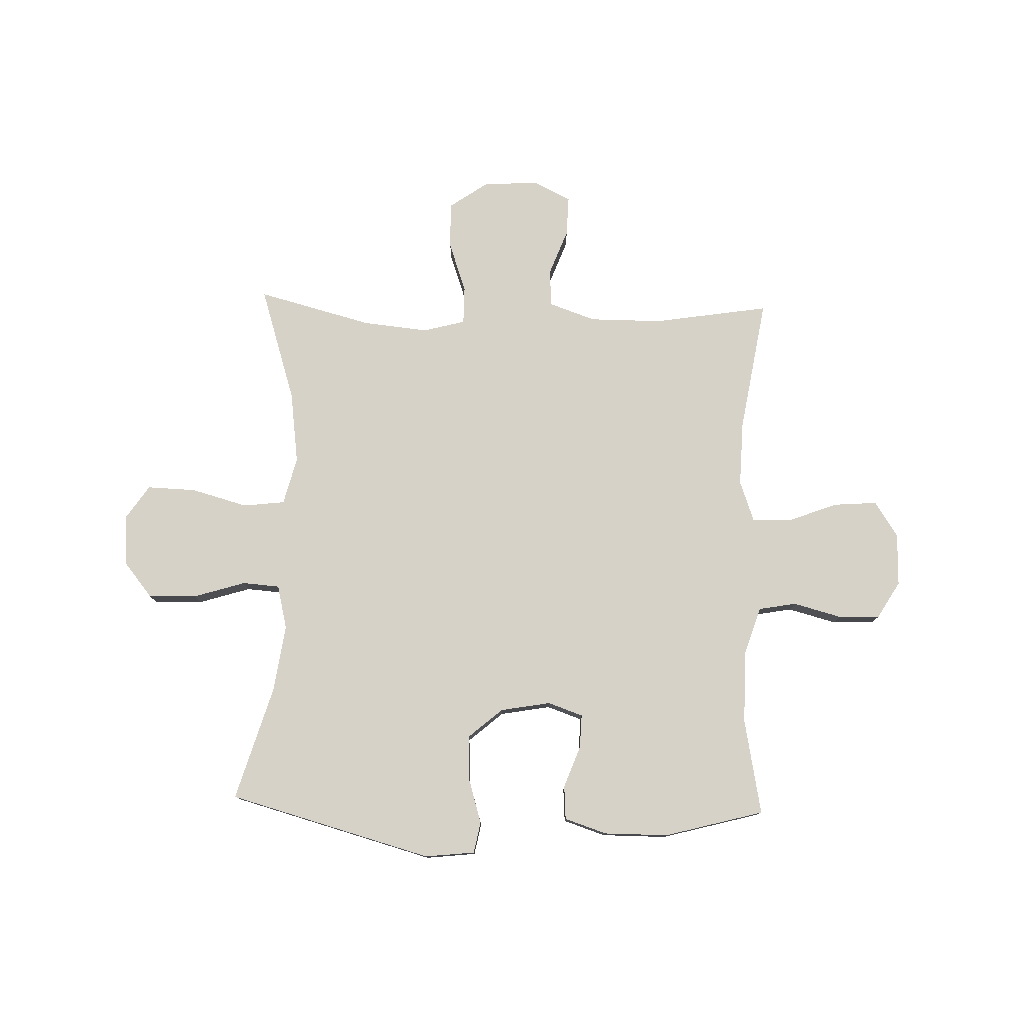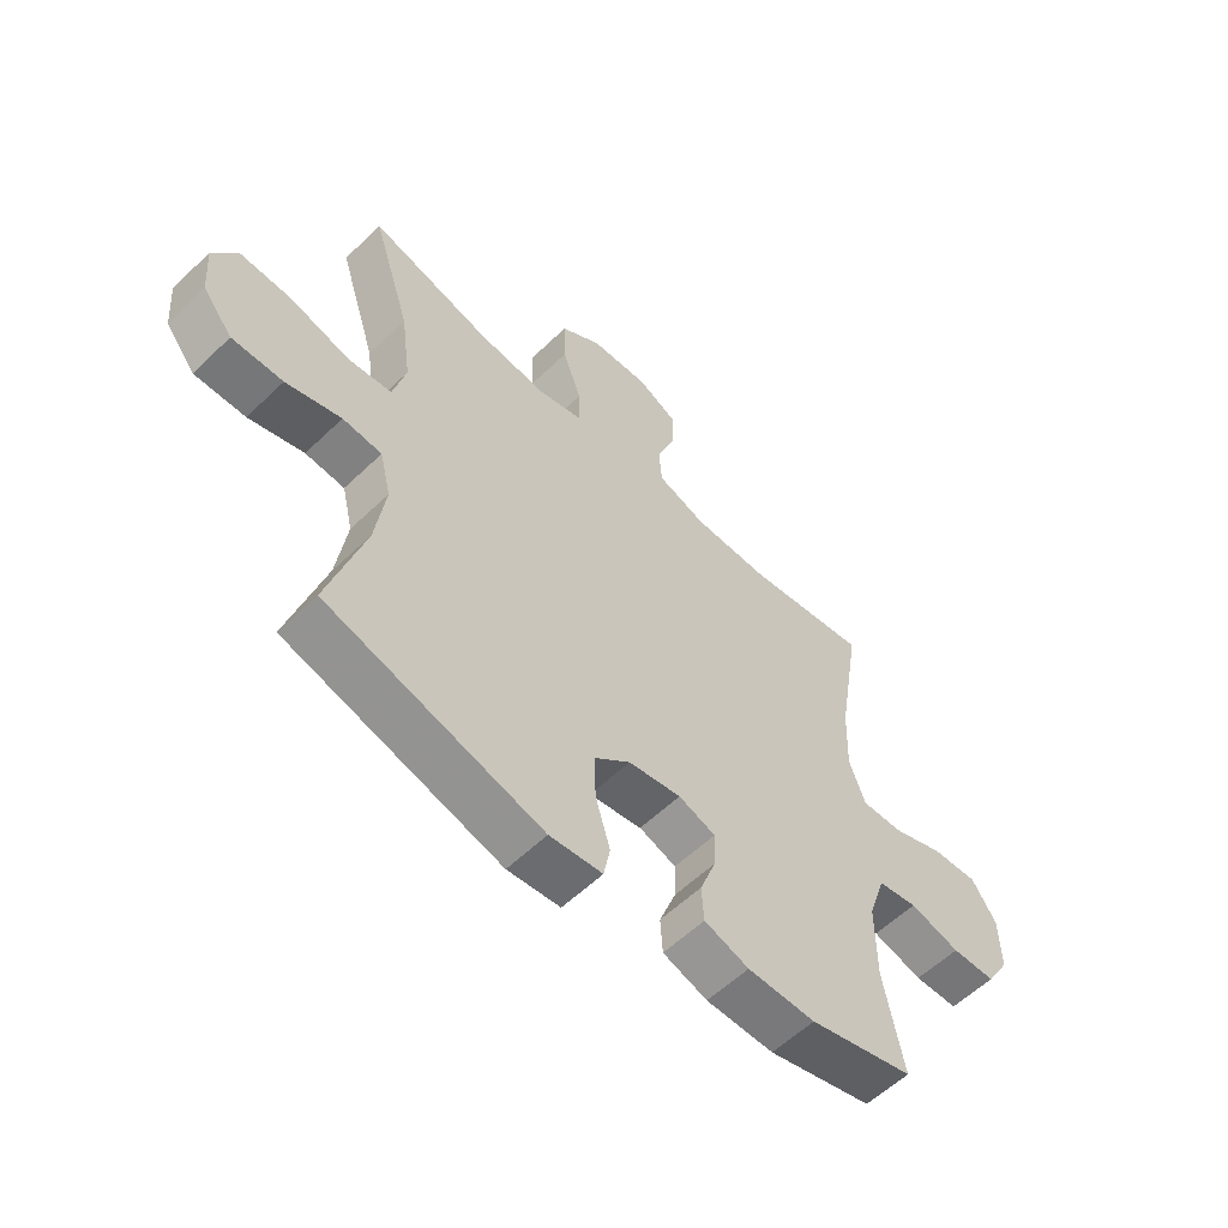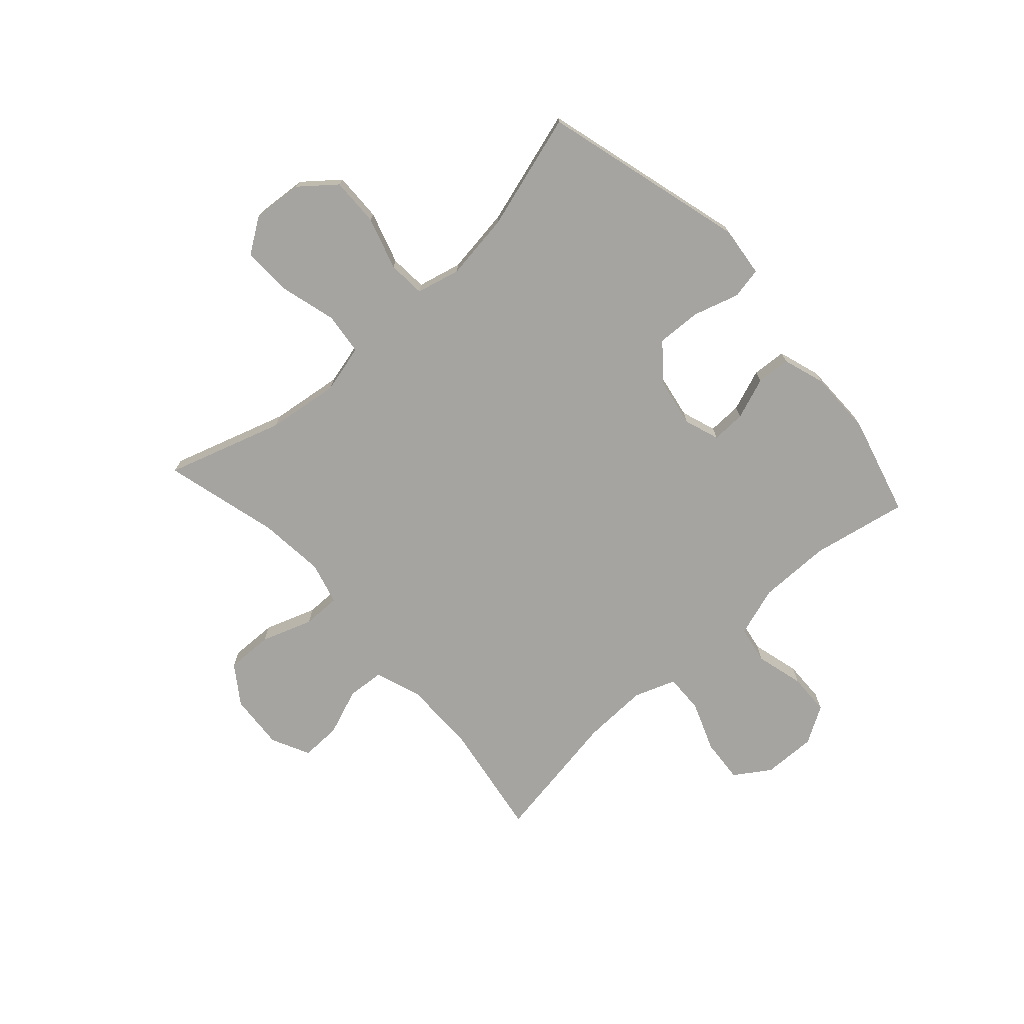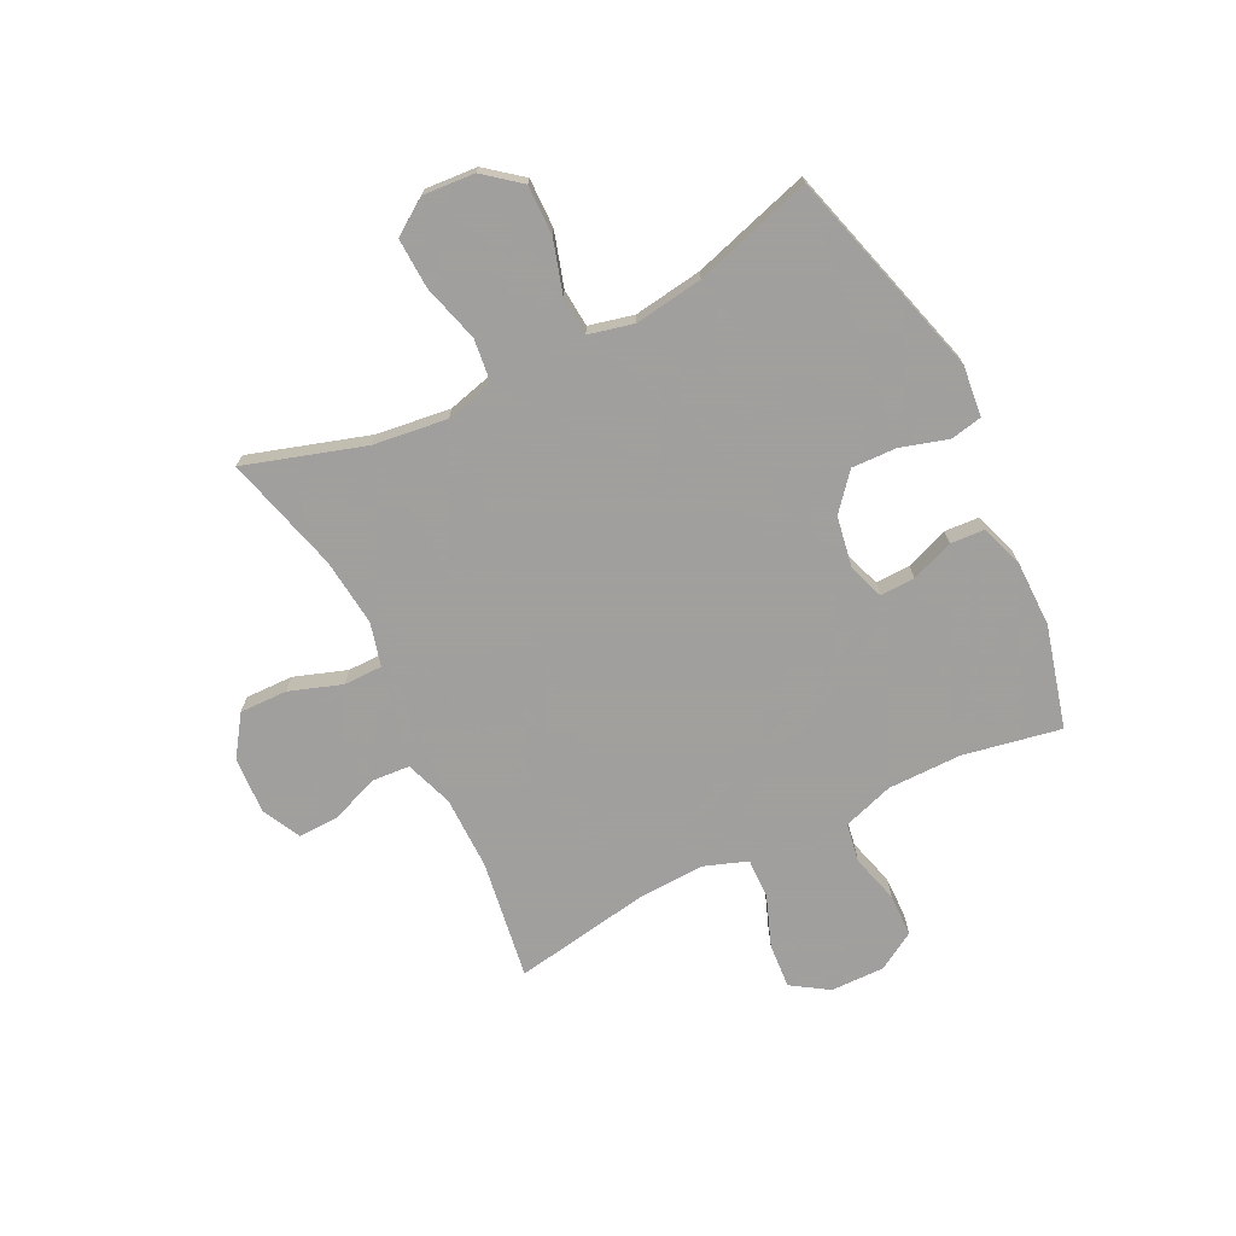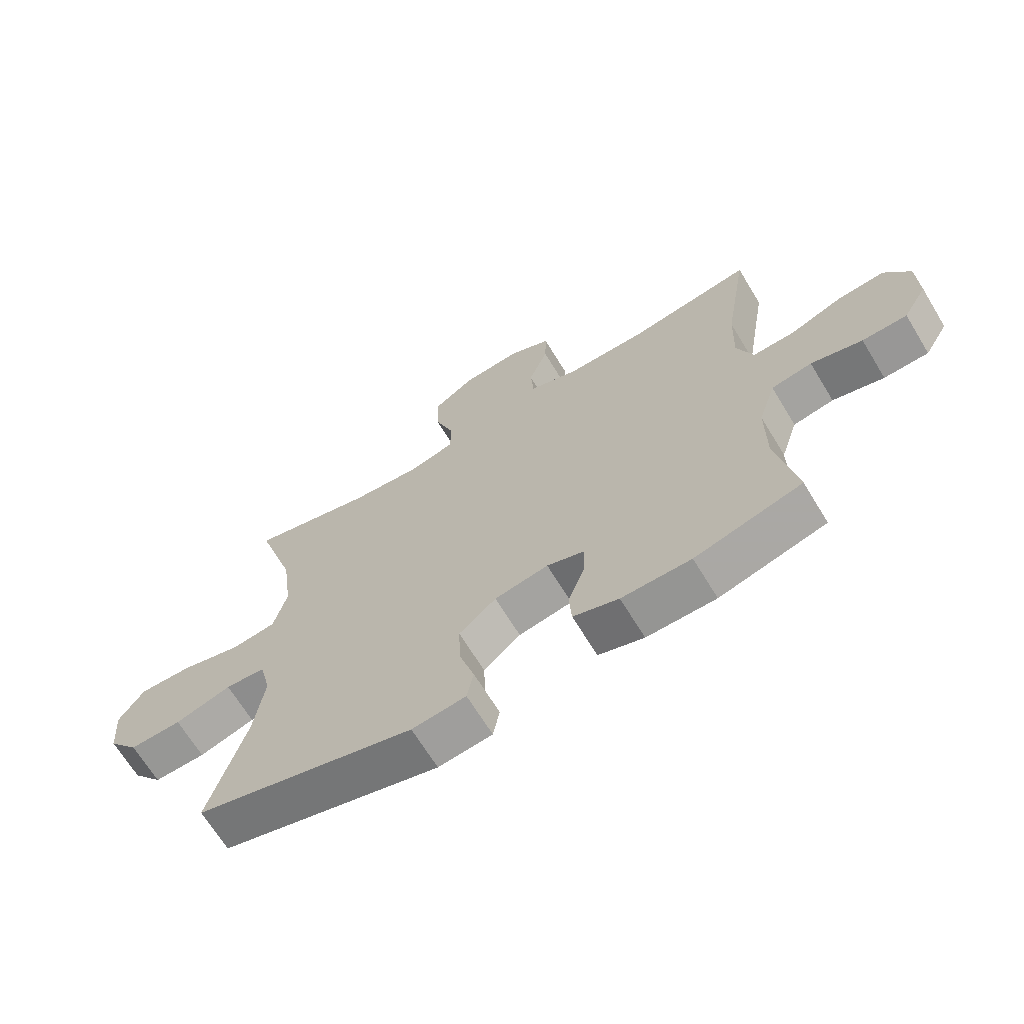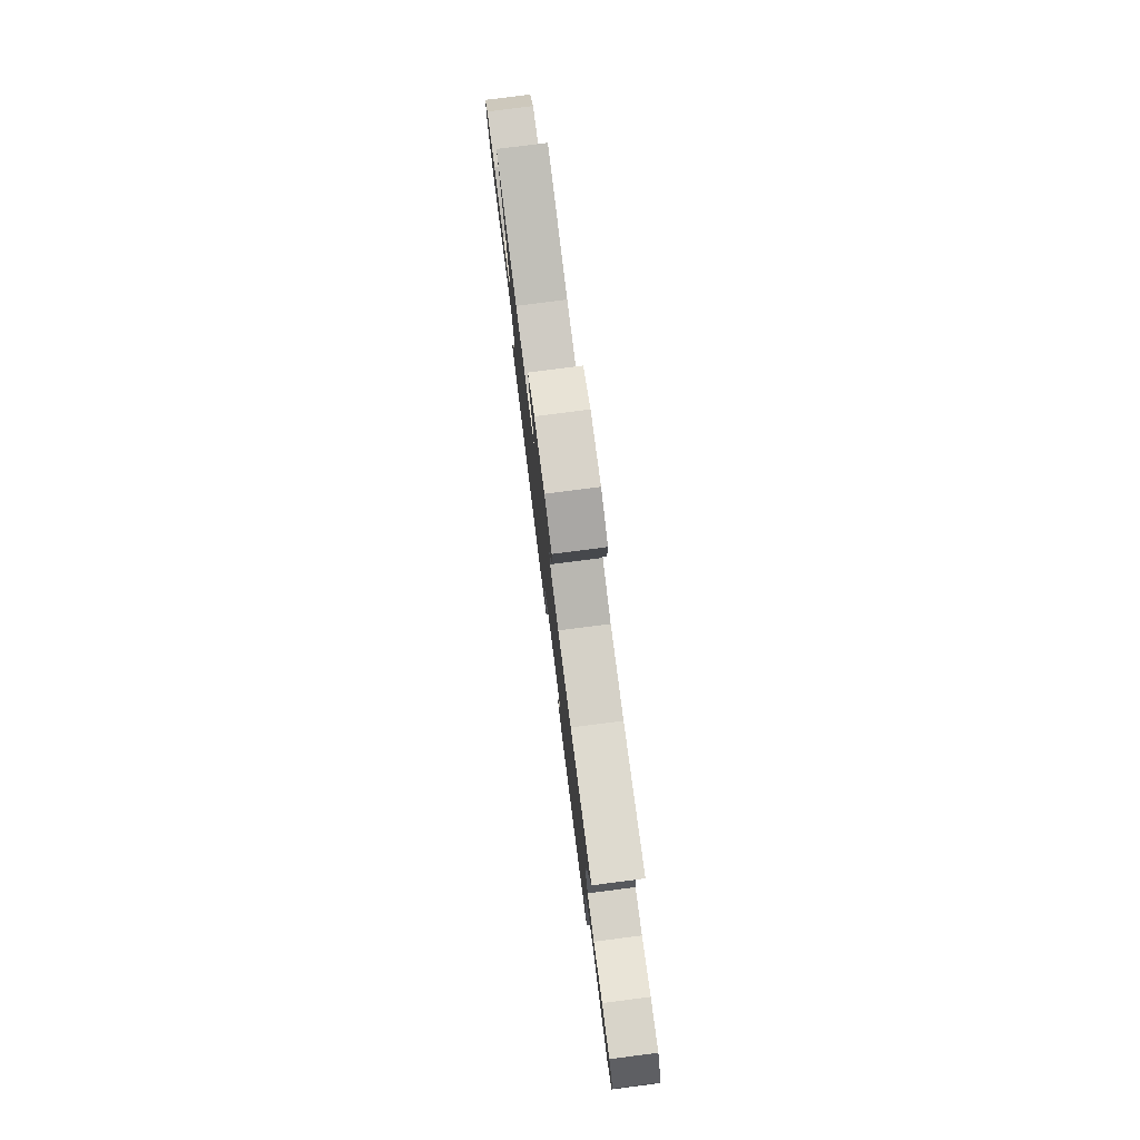
<metadata>
{"format":"obj","ext":"obj","renderer":"f3d","projection":"perspective","resolution":1024,"background":"white","views":[{"elev":78.1,"azim":-178.3,"up":"+Y"},{"elev":-57.9,"azim":134.8,"up":"+Z"},{"elev":-73.2,"azim":132.0,"up":"+Y"},{"elev":-71.5,"azim":116.6,"up":"+Y"},{"elev":-67.3,"azim":-148.7,"up":"+Z"},{"elev":79.5,"azim":-97.3,"up":"+Z"}]}
</metadata>
<code>
v -0.5 0.07 0.5
v -0.29 0.07 0.467
v -0.16 0.07 0.467
v -0.076 0.07 0.496
v -0.071 0.07 0.563
v -0.103 0.07 0.647
v -0.105 0.07 0.719
v -0.036 0.07 0.753
v 0.064 0.07 0.746
v 0.133 0.07 0.698
v 0.131 0.07 0.614
v 0.099 0.07 0.522
v 0.099 0.07 0.454
v 0.175 0.07 0.434
v 0.294 0.07 0.446
v 0.5 0.07 0.5
v 0.434 0.07 0.291
v 0.417 0.07 0.161
v 0.439 0.07 0.075
v 0.514 0.07 0.066
v 0.616 0.07 0.094
v 0.704 0.07 0.097
v 0.746 0.07 0.035
v 0.739 0.07 -0.056
v 0.688 0.07 -0.119
v 0.601 0.07 -0.117
v 0.507 0.07 -0.088
v 0.44 0.07 -0.093
v 0.421 0.07 -0.172
v 0.438 0.07 -0.292
v 0.5 0.07 -0.5
v 0.133 0.07 -0.601
v 0.043 0.07 -0.591
v 0.032 0.07 -0.535
v 0.057 0.07 -0.452
v 0.06 0.07 -0.373
v -0.002 0.07 -0.32
v -0.092 0.07 -0.304
v -0.155 0.07 -0.326
v -0.153 0.07 -0.387
v -0.125 0.07 -0.462
v -0.129 0.07 -0.523
v -0.205 0.07 -0.548
v -0.321 0.07 -0.548
v -0.5 0.07 -0.5
v -0.467 0.07 -0.328
v -0.467 0.07 -0.198
v -0.496 0.07 -0.109
v -0.564 0.07 -0.097
v -0.65 0.07 -0.12
v -0.725 0.07 -0.118
v -0.765 0.07 -0.051
v -0.763 0.07 0.044
v -0.721 0.07 0.108
v -0.642 0.07 0.102
v -0.553 0.07 0.068
v -0.483 0.07 0.066
v -0.456 0.07 0.141
v -0.46 0.07 0.258
v -0.5 0 0.5
v -0.29 0 0.467
v -0.16 0 0.467
v -0.076 0 0.496
v -0.071 0 0.563
v -0.103 0 0.647
v -0.105 0 0.719
v -0.036 0 0.753
v 0.064 0 0.746
v 0.133 0 0.698
v 0.131 0 0.614
v 0.099 0 0.522
v 0.099 0 0.454
v 0.175 0 0.434
v 0.294 0 0.446
v 0.5 0 0.5
v 0.434 0 0.291
v 0.417 0 0.161
v 0.439 0 0.075
v 0.514 0 0.066
v 0.616 0 0.094
v 0.704 0 0.097
v 0.746 0 0.035
v 0.739 0 -0.056
v 0.688 0 -0.119
v 0.601 0 -0.117
v 0.507 0 -0.088
v 0.44 0 -0.093
v 0.421 0 -0.172
v 0.438 0 -0.292
v 0.5 0 -0.5
v 0.133 0 -0.601
v 0.043 0 -0.591
v 0.032 0 -0.535
v 0.057 0 -0.452
v 0.06 0 -0.373
v -0.002 0 -0.32
v -0.092 0 -0.304
v -0.155 0 -0.326
v -0.153 0 -0.387
v -0.125 0 -0.462
v -0.129 0 -0.523
v -0.205 0 -0.548
v -0.321 0 -0.548
v -0.5 0 -0.5
v -0.467 0 -0.328
v -0.467 0 -0.198
v -0.496 0 -0.109
v -0.564 0 -0.097
v -0.65 0 -0.12
v -0.725 0 -0.118
v -0.765 0 -0.051
v -0.763 0 0.044
v -0.721 0 0.108
v -0.642 0 0.102
v -0.553 0 0.068
v -0.483 0 0.066
v -0.456 0 0.141
v -0.46 0 0.258
f 54 55 56
f 53 54 56
f 52 53 56
f 51 52 56
f 50 51 56
f 49 50 56
f 48 49 56 57
f 47 48 57 58
f 44 45 46
f 43 44 46
f 42 43 46
f 41 42 46
f 40 41 46
f 46 47 58
f 40 46 58
f 39 40 58
f 33 34 35
f 32 33 35
f 31 32 35
f 30 31 35
f 29 30 35 36
f 28 29 36 37
f 25 26 27
f 24 25 27
f 23 24 27
f 22 23 27
f 21 22 27
f 20 21 27
f 19 20 27 28
f 28 37 38
f 19 28 38
f 18 19 38
f 15 16 17
f 39 58 59
f 38 39 59
f 18 38 59
f 17 18 59
f 15 17 59
f 14 15 59
f 10 11 12
f 9 10 12
f 8 9 12
f 7 8 12
f 6 7 12
f 5 6 12
f 59 1 2
f 59 2 3
f 14 59 3
f 13 14 3
f 4 5 12 13
f 3 4 13
f 115 114 113
f 115 113 112
f 115 112 111
f 115 111 110
f 115 110 109
f 115 109 108
f 116 115 108 107
f 117 116 107 106
f 105 104 103
f 105 103 102
f 105 102 101
f 105 101 100
f 105 100 99
f 117 106 105
f 117 105 99
f 117 99 98
f 94 93 92
f 94 92 91
f 94 91 90
f 94 90 89
f 95 94 89 88
f 96 95 88 87
f 86 85 84
f 86 84 83
f 86 83 82
f 86 82 81
f 86 81 80
f 86 80 79
f 87 86 79 78
f 97 96 87
f 97 87 78
f 97 78 77
f 76 75 74
f 118 117 98
f 118 98 97
f 118 97 77
f 118 77 76
f 118 76 74
f 118 74 73
f 71 70 69
f 71 69 68
f 71 68 67
f 71 67 66
f 71 66 65
f 71 65 64
f 61 60 118
f 62 61 118
f 62 118 73
f 62 73 72
f 72 71 64 63
f 72 63 62
f 1 60 61 2
f 2 61 62 3
f 3 62 63 4
f 4 63 64 5
f 5 64 65 6
f 6 65 66 7
f 7 66 67 8
f 8 67 68 9
f 9 68 69 10
f 10 69 70 11
f 11 70 71 12
f 12 71 72 13
f 13 72 73 14
f 14 73 74 15
f 15 74 75 16
f 16 75 76 17
f 17 76 77 18
f 18 77 78 19
f 19 78 79 20
f 20 79 80 21
f 21 80 81 22
f 22 81 82 23
f 23 82 83 24
f 24 83 84 25
f 25 84 85 26
f 26 85 86 27
f 27 86 87 28
f 28 87 88 29
f 29 88 89 30
f 30 89 90 31
f 31 90 91 32
f 32 91 92 33
f 33 92 93 34
f 34 93 94 35
f 35 94 95 36
f 36 95 96 37
f 37 96 97 38
f 38 97 98 39
f 39 98 99 40
f 40 99 100 41
f 41 100 101 42
f 42 101 102 43
f 43 102 103 44
f 44 103 104 45
f 45 104 105 46
f 46 105 106 47
f 47 106 107 48
f 48 107 108 49
f 49 108 109 50
f 50 109 110 51
f 51 110 111 52
f 52 111 112 53
f 53 112 113 54
f 54 113 114 55
f 55 114 115 56
f 56 115 116 57
f 57 116 117 58
f 58 117 118 59
f 59 118 60 1

</code>
